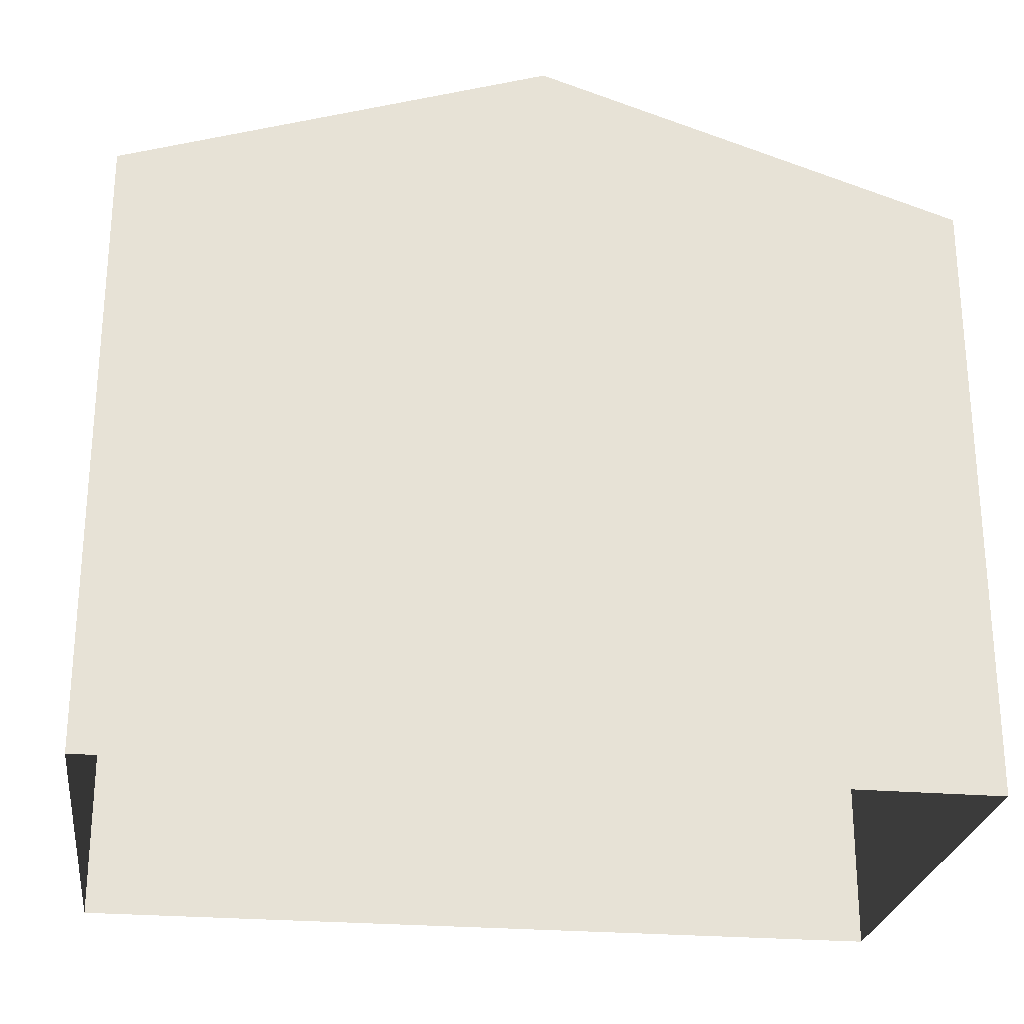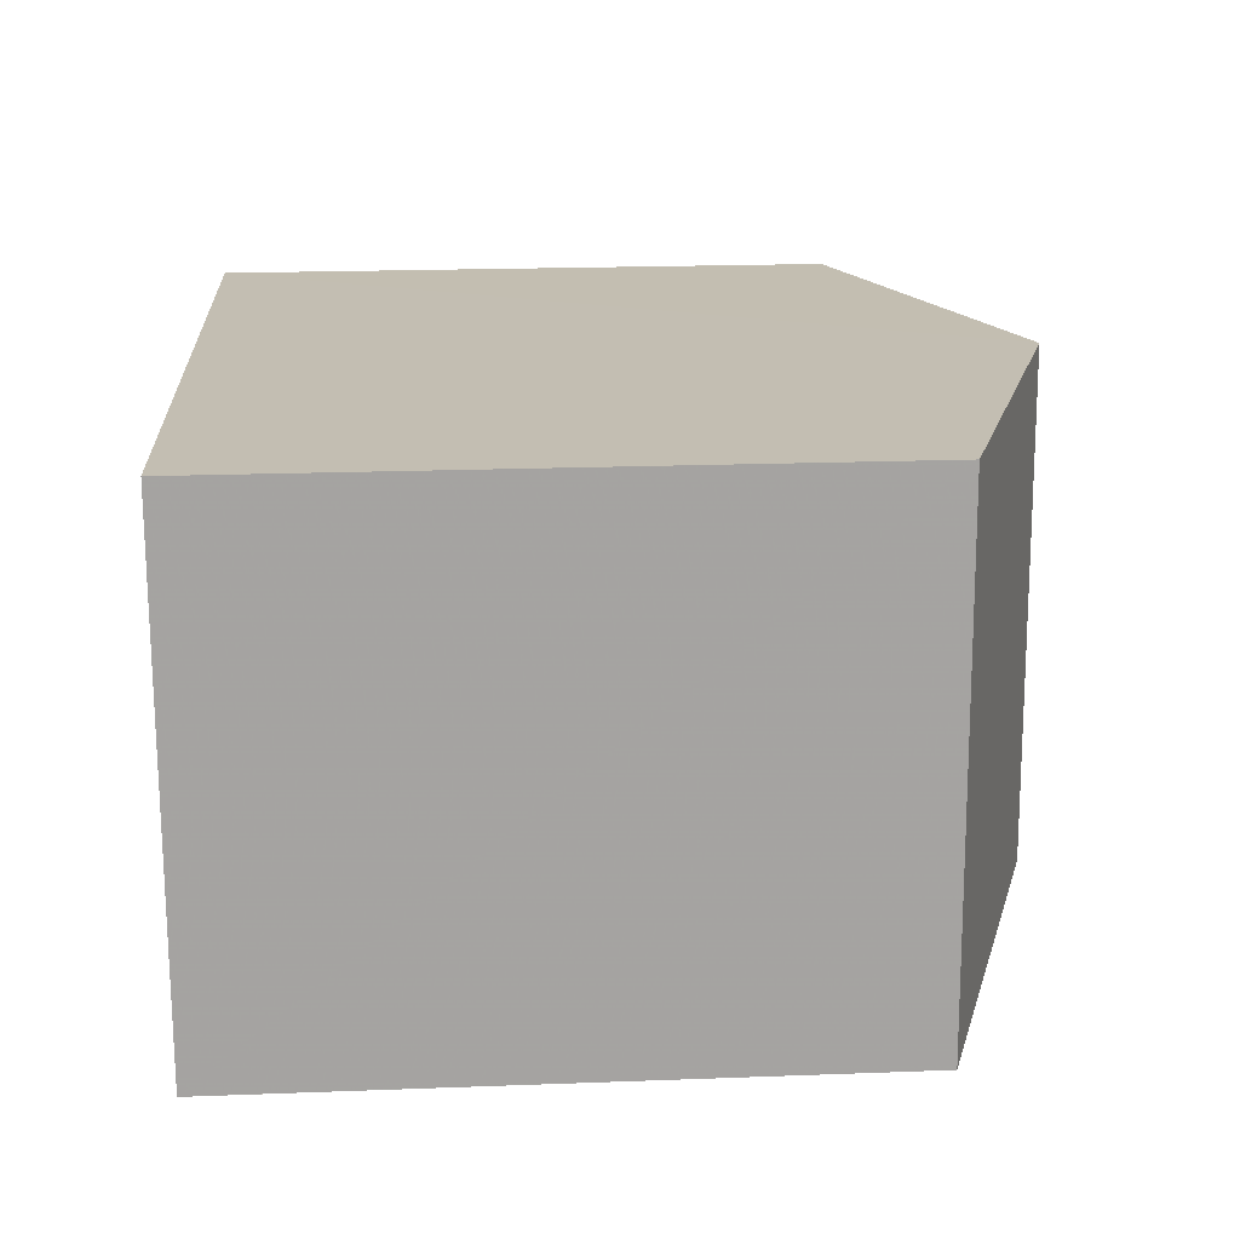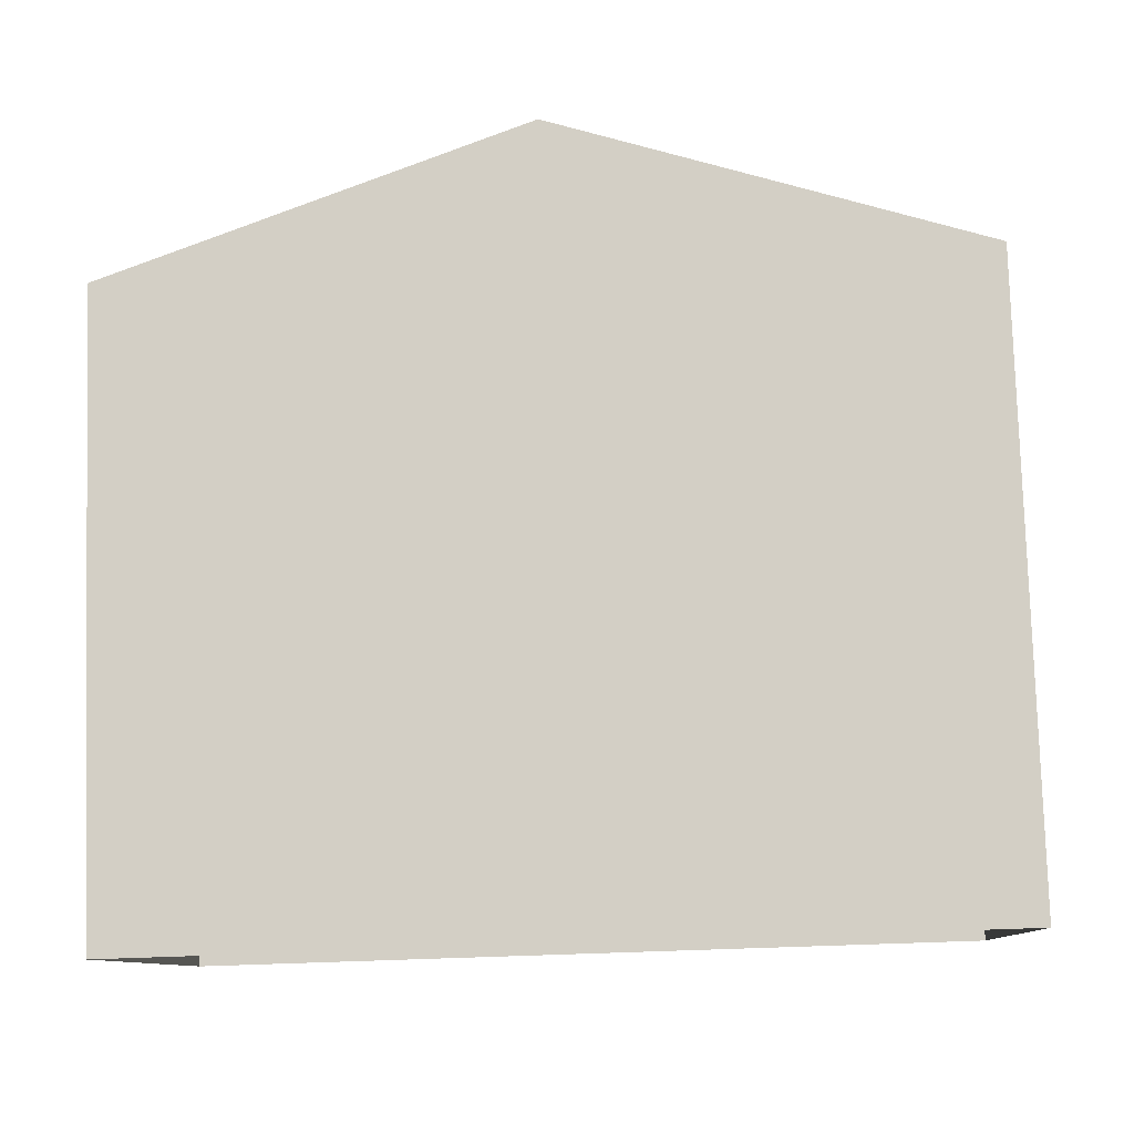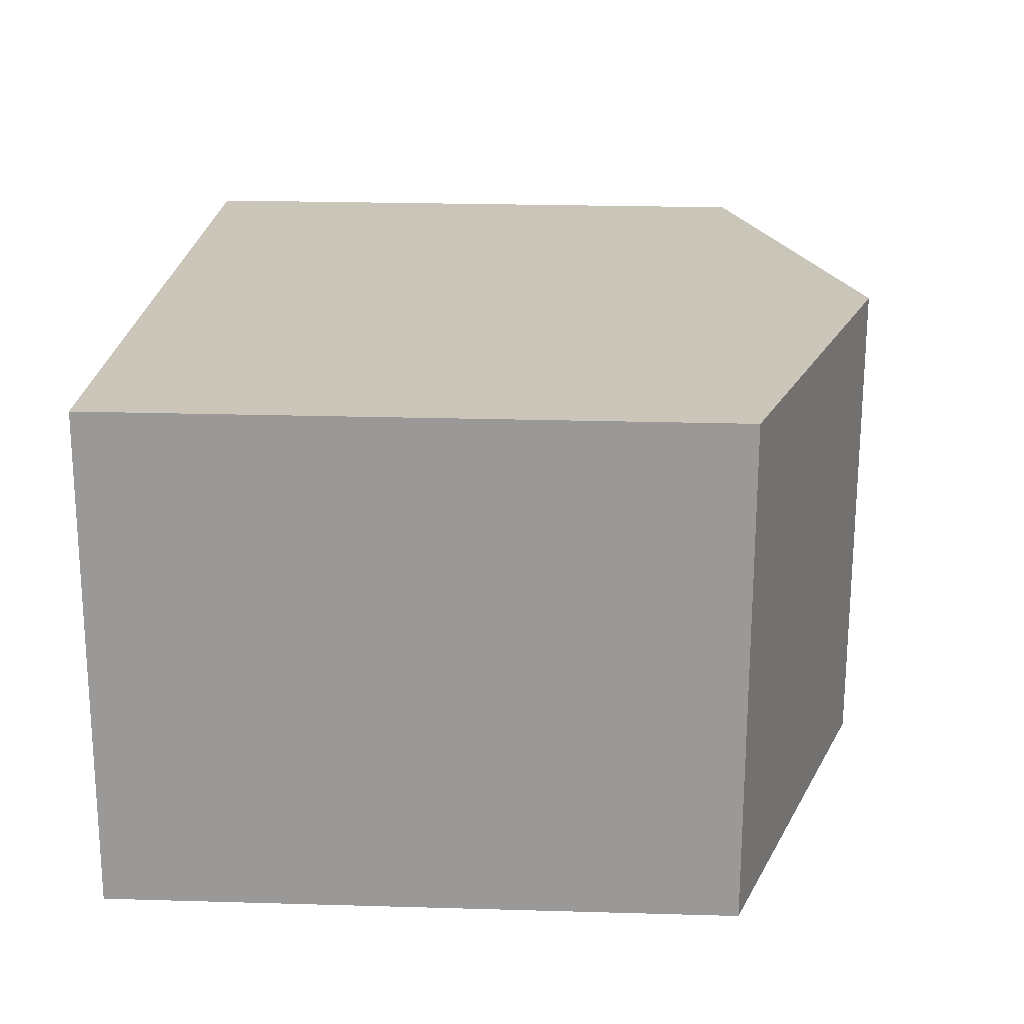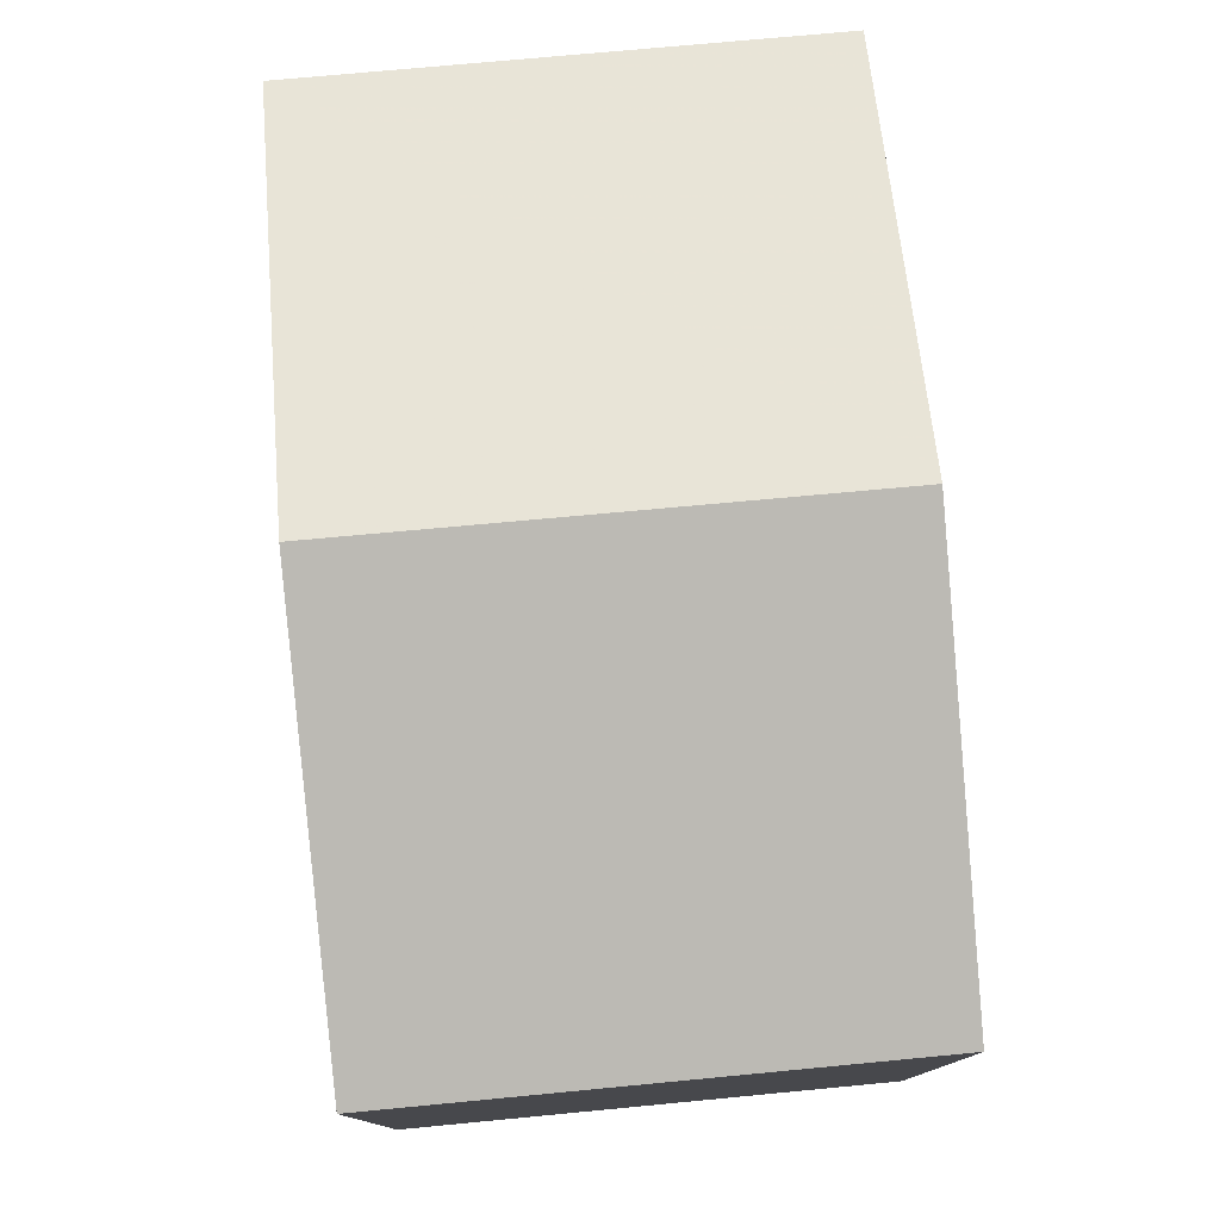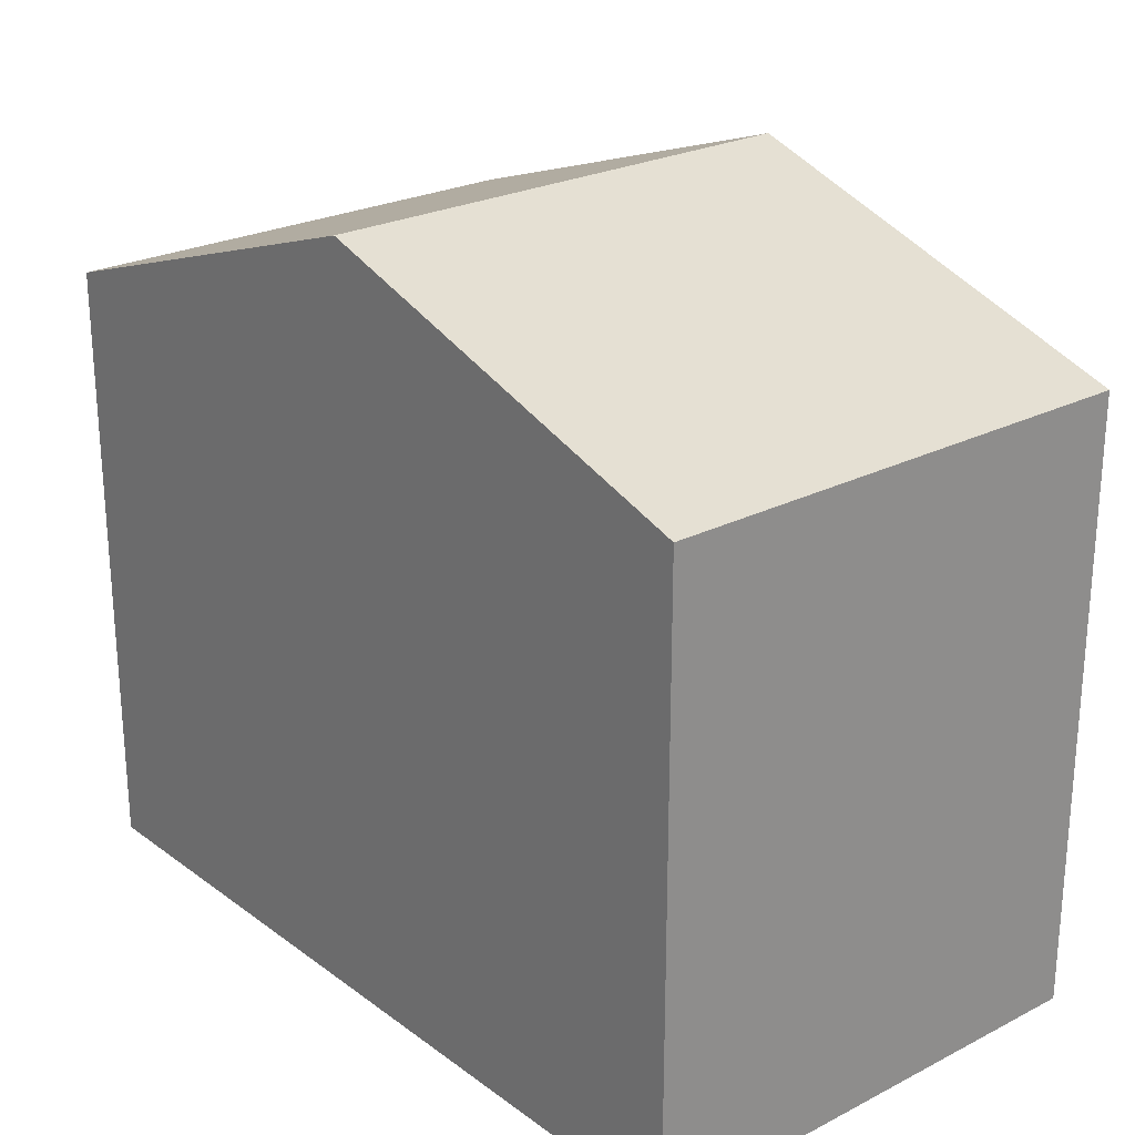
<metadata>
{"format":"obj","ext":"obj","renderer":"f3d","projection":"perspective","resolution":1024,"background":"white","views":[{"elev":-25.6,"azim":169.2,"up":"+Z"},{"elev":20.3,"azim":-93.9,"up":"+Y"},{"elev":80.0,"azim":178.2,"up":"+Y"},{"elev":23.7,"azim":-87.2,"up":"+Y"},{"elev":78.5,"azim":81.8,"up":"+Z"},{"elev":24.5,"azim":-133.2,"up":"+Z"}]}
</metadata>
<code>
v -3.719e+05 -1.053e+05 26.28
v -3.719e+05 -1.053e+05 26.28
v -3.719e+05 -1.053e+05 26.28
v -3.719e+05 -1.053e+05 26.28
v -3.719e+05 -1.053e+05 35.21
v -3.719e+05 -1.053e+05 33.58
v -3.719e+05 -1.053e+05 35.21
v -3.719e+05 -1.053e+05 33.58
v -3.719e+05 -1.053e+05 33.58
v -3.719e+05 -1.053e+05 33.58
f 1 2 3
f 4 1 3
f 5 6 7
f 5 8 6
f 7 9 5
f 7 10 9
f 9 3 5
f 3 2 5
f 2 8 5
f 6 2 1
f 6 8 2
f 10 4 3
f 9 10 3
f 6 1 7
f 1 4 7
f 4 10 7

</code>
